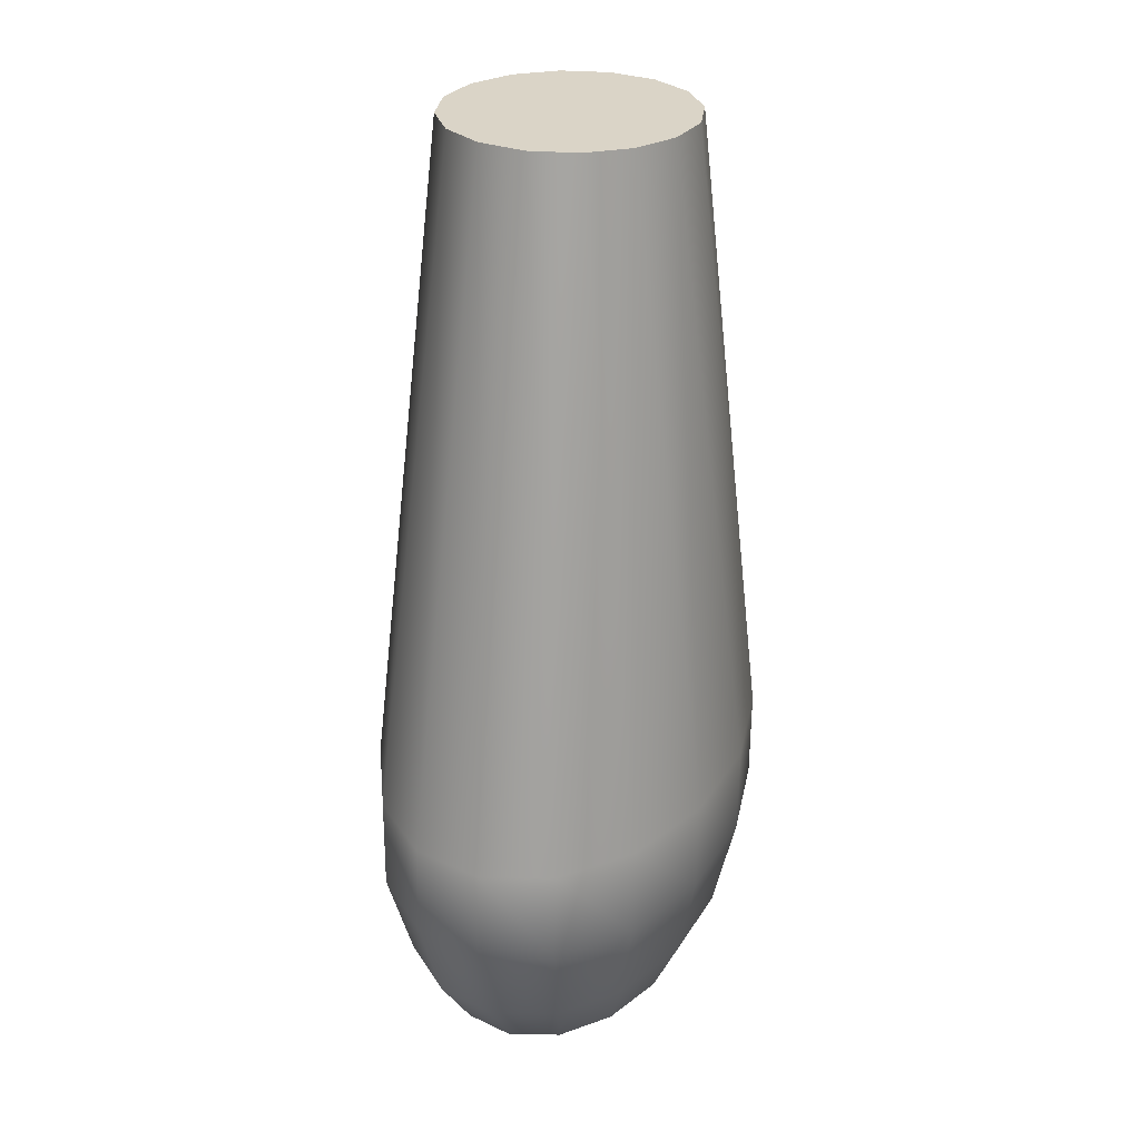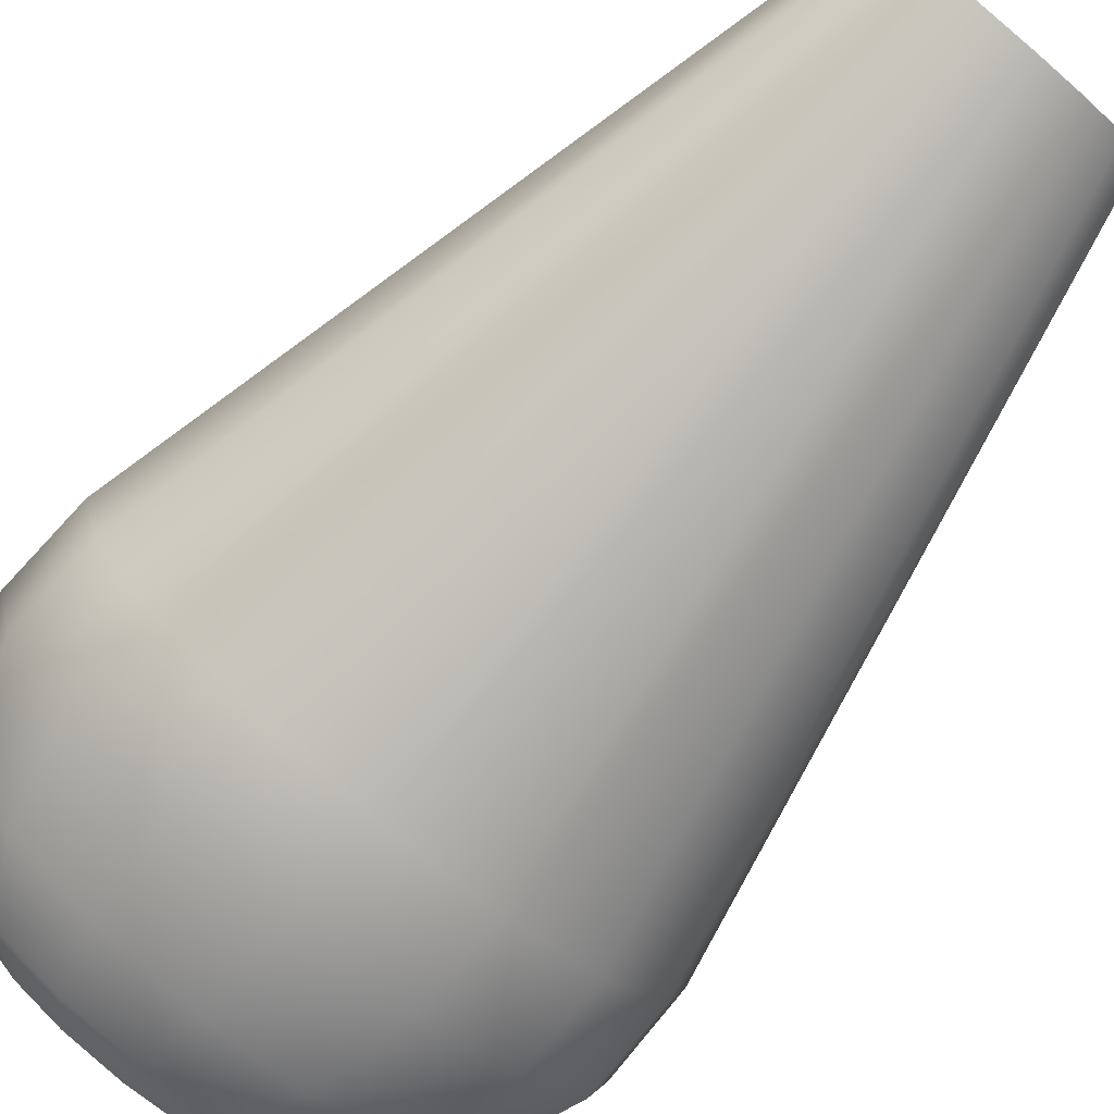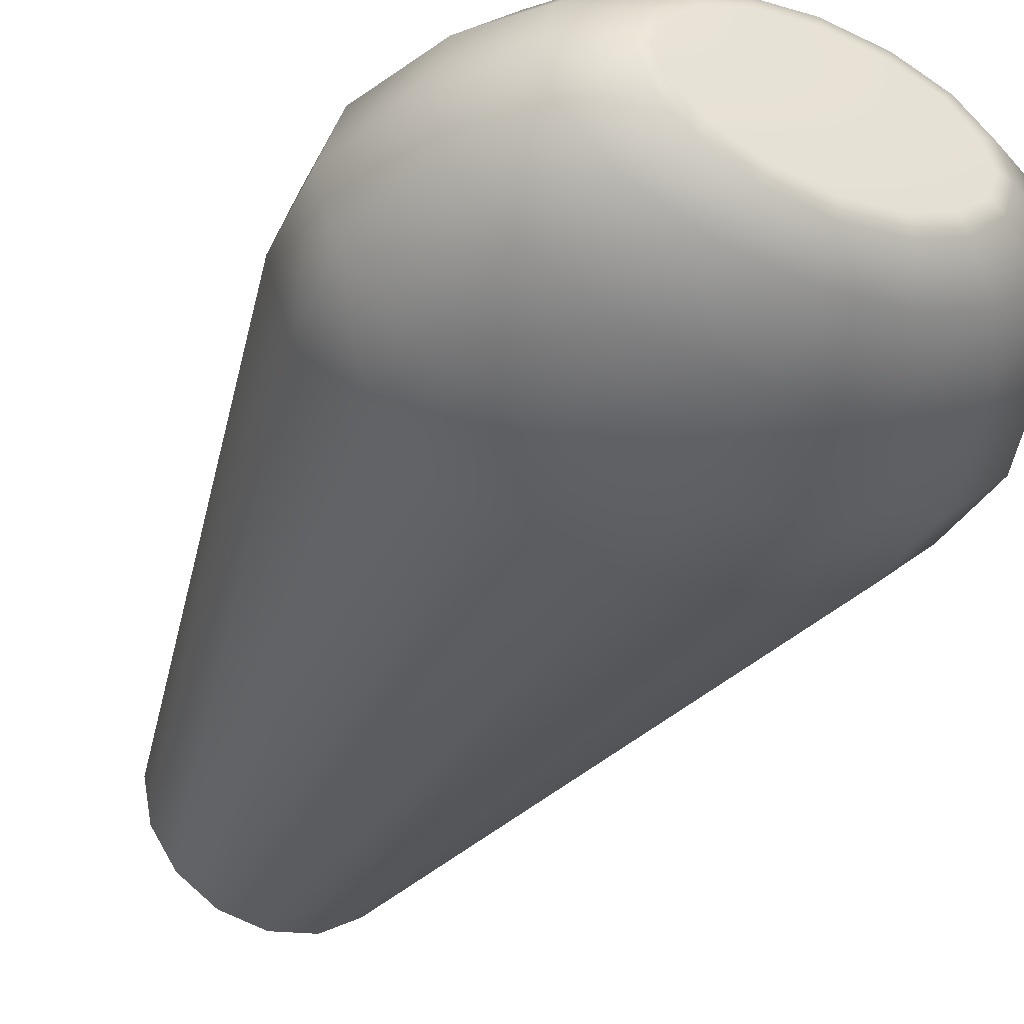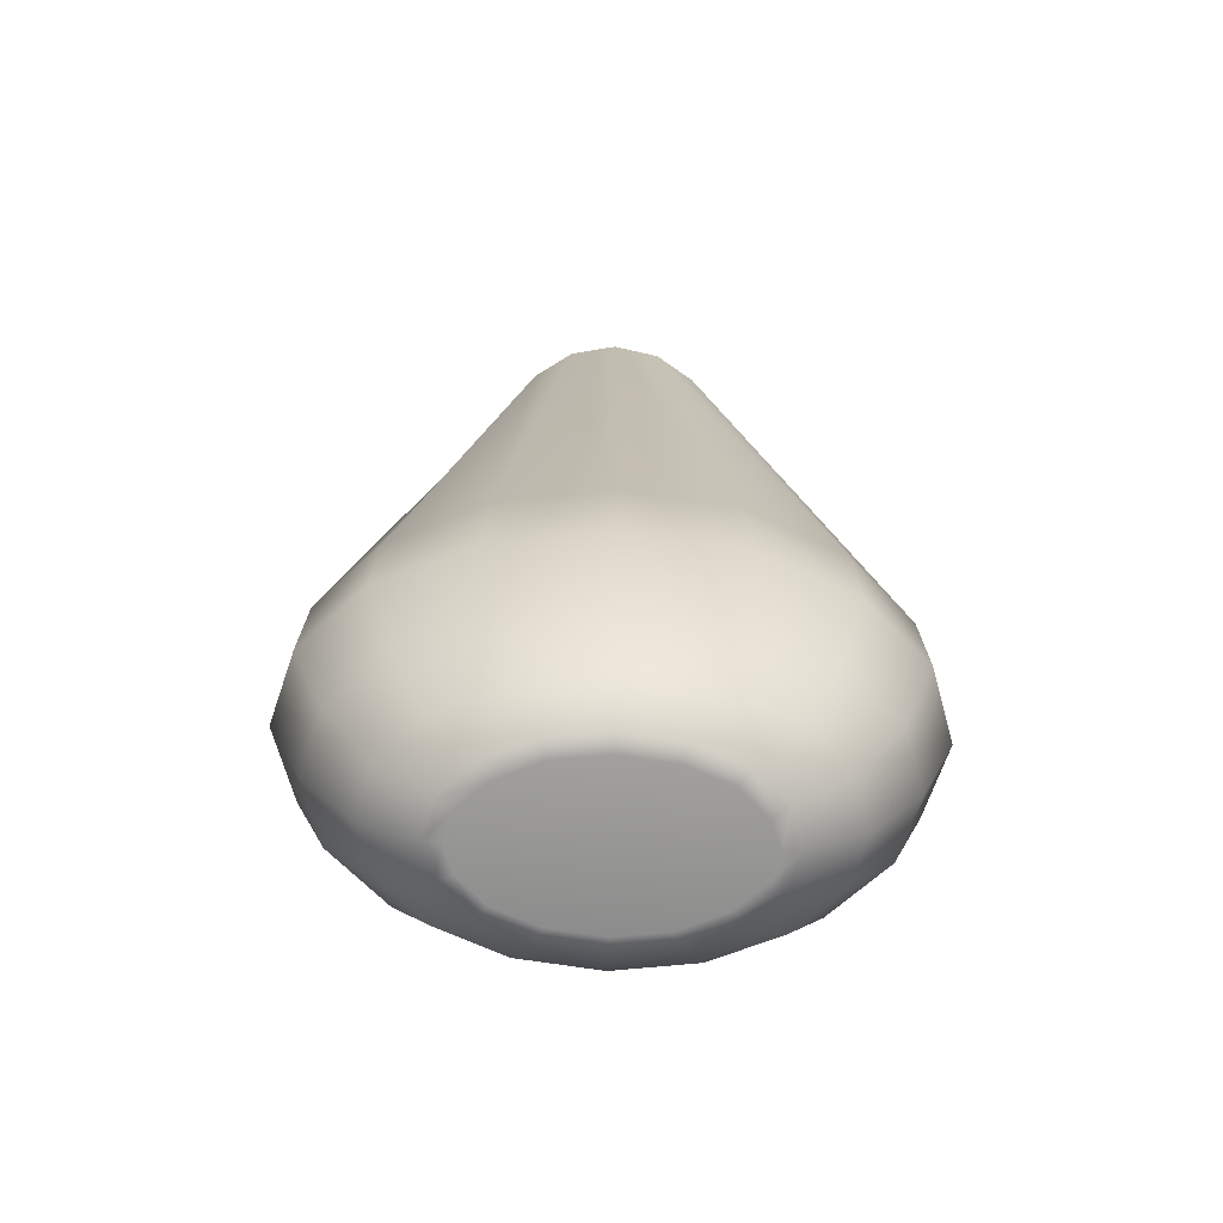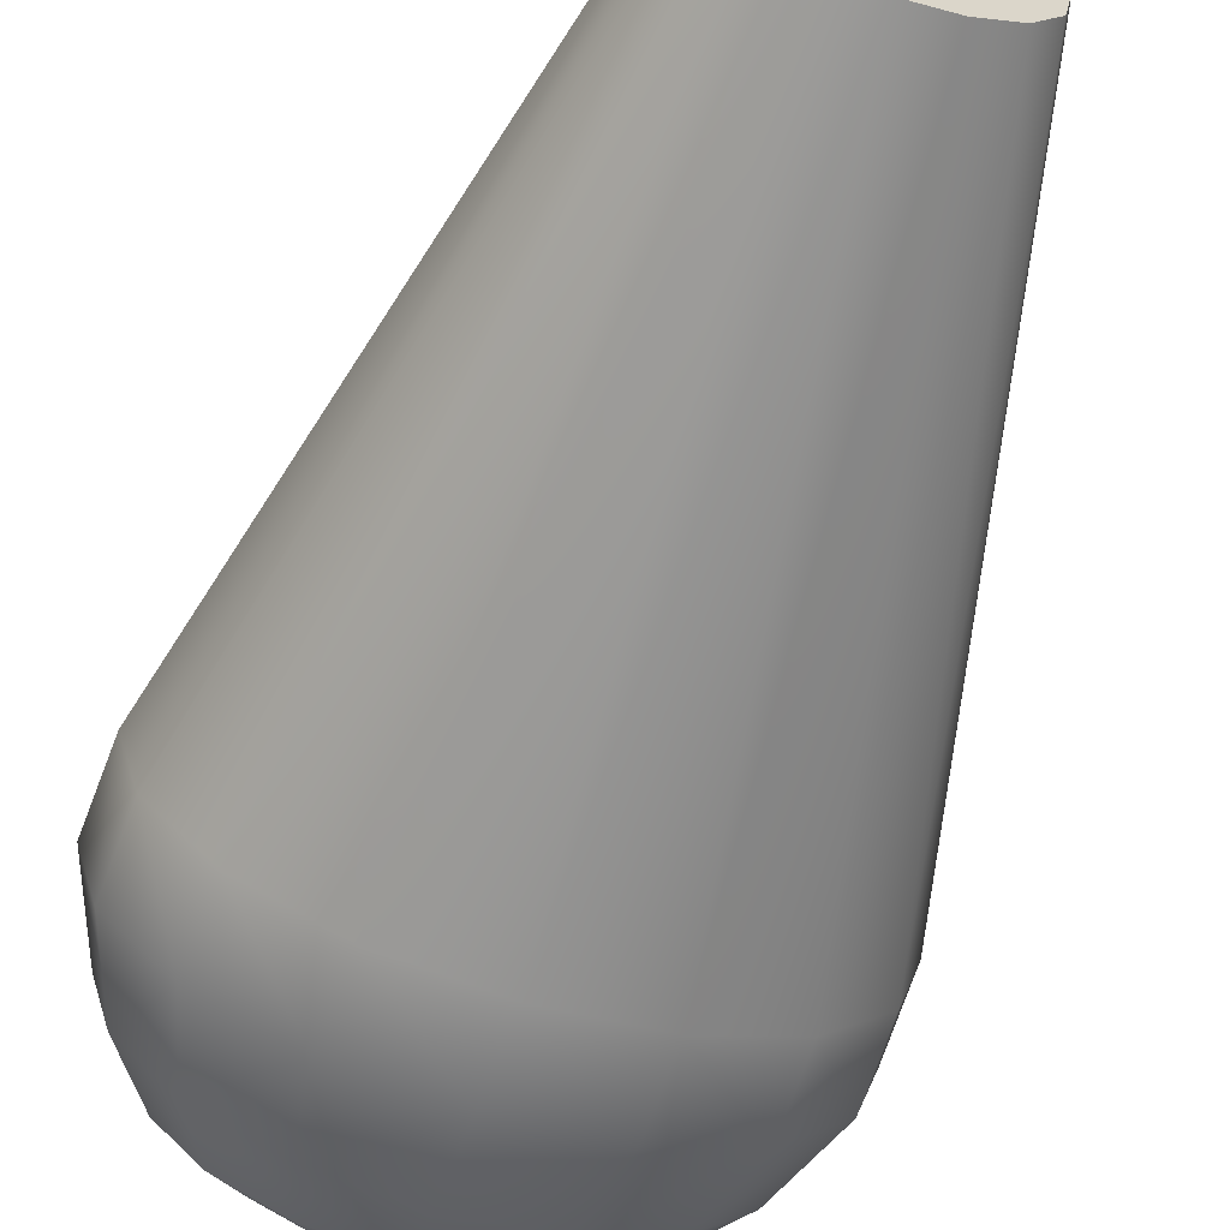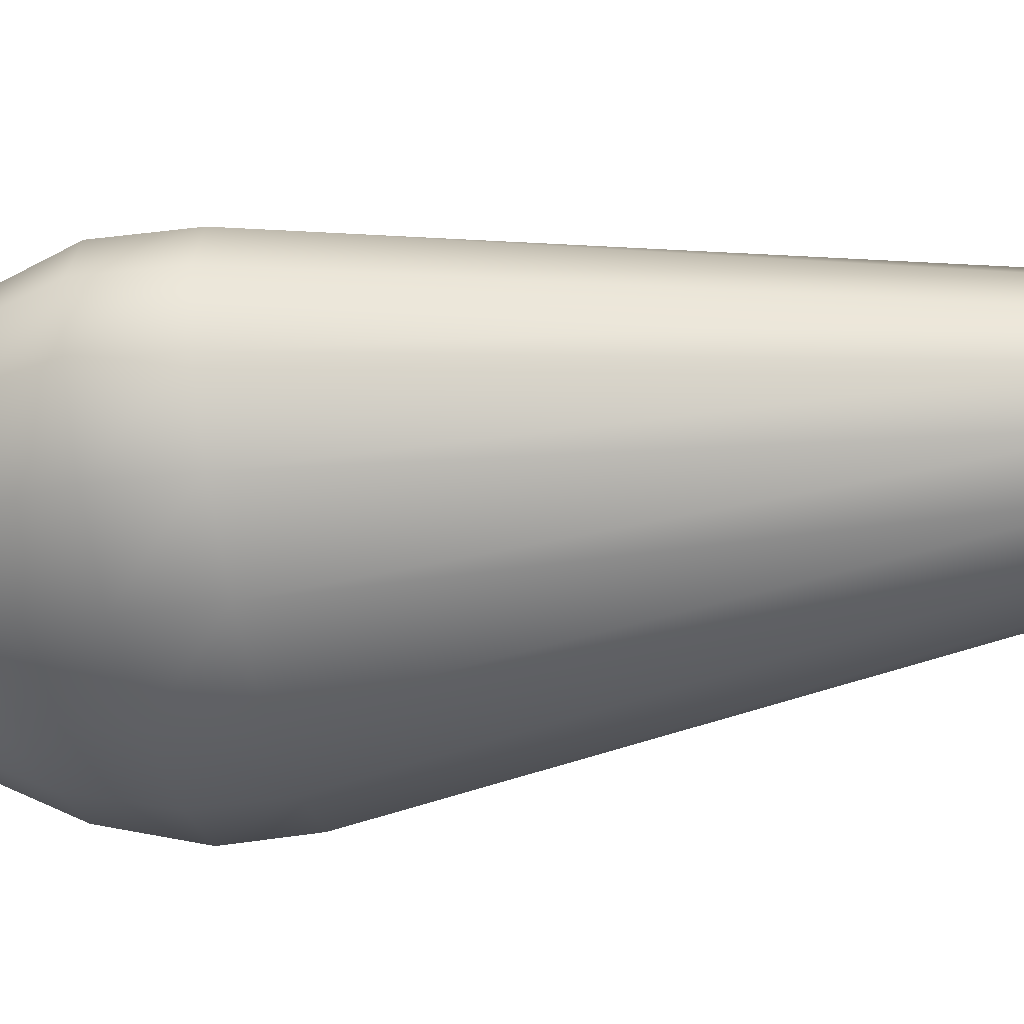
<metadata>
{"format":"obj","ext":"obj","renderer":"f3d","projection":"perspective","resolution":1024,"background":"white","views":[{"elev":28.9,"azim":108.1,"up":"+Z"},{"elev":-77.9,"azim":-40.5,"up":"+Y"},{"elev":-38.2,"azim":153.8,"up":"+Y"},{"elev":-68.0,"azim":-1.7,"up":"+Z"},{"elev":-62.2,"azim":-18.6,"up":"+Y"},{"elev":-46.2,"azim":-80.1,"up":"+Y"}]}
</metadata>
<code>
o SoapBottleVolume_17
v 0 0.01044 -0.1381
v 0 -0.0258 -0.09832
v -0.02163 -0.02304 -0.09832
v -0.03996 -0.01519 -0.09832
v -0.05221 -0.003428 -0.09832
v -0.05651 0.01044 -0.09832
v -0.05221 0.02431 -0.09832
v -0.03996 0.03607 -0.09832
v -0.02163 0.04393 -0.09832
v 0 0.04669 -0.09832
v 0.02163 0.04393 -0.09832
v 0.03996 0.03607 -0.09832
v 0.05221 0.02431 -0.09832
v 0.05651 0.01044 -0.09832
v 0.05221 -0.003428 -0.09832
v 0.03996 -0.01519 -0.09832
v 0.02163 -0.02304 -0.09832
v 0 -0.02123 -0.1178
v -0.0189 -0.01882 -0.1178
v -0.03492 -0.01195 -0.1178
v -0.04562 -0.001677 -0.1178
v -0.04938 0.01044 -0.1178
v -0.04562 0.02256 -0.1178
v -0.03492 0.03284 -0.1178
v -0.0189 0.0397 -0.1178
v 0 0.04211 -0.1178
v 0.0189 0.0397 -0.1178
v 0.03492 0.03284 -0.1178
v 0.04562 0.02256 -0.1178
v 0.04938 0.01044 -0.1178
v 0.04562 -0.001677 -0.1178
v 0.03492 -0.01195 -0.1178
v 0.0189 -0.01882 -0.1178
v 0 -0.01496 -0.1311
v -0.01516 -0.01303 -0.1311
v -0.02801 -0.007519 -0.1311
v -0.03659 0.000722 -0.1311
v -0.03961 0.01044 -0.1311
v -0.03659 0.02016 -0.1311
v -0.02801 0.0284 -0.1311
v -0.01516 0.03391 -0.1311
v 0 0.03584 -0.1311
v 0.01516 0.03391 -0.1311
v 0.02801 0.0284 -0.1311
v 0.03659 0.02016 -0.1311
v 0.03961 0.01044 -0.1311
v 0.03659 0.000722 -0.1311
v 0.02801 -0.007519 -0.1311
v 0.01516 -0.01303 -0.1311
v 0 -0.02607 -0.08009
v -0.02131 -0.02329 -0.08009
v -0.03938 -0.01537 -0.08009
v -0.05145 -0.00353 -0.08009
v -0.05569 0.01044 -0.08009
v -0.05145 0.02441 -0.08009
v -0.03938 0.03626 -0.08009
v -0.02131 0.04418 -0.08009
v 0 0.04695 -0.08009
v 0.02131 0.04418 -0.08009
v 0.03938 0.03626 -0.08009
v 0.05145 0.02441 -0.08009
v 0.05569 0.01044 -0.08009
v 0.05145 -0.00353 -0.08009
v 0.03938 -0.01537 -0.08009
v 0.02131 -0.02329 -0.08009
v 0.02255 0.01978 0.05089
v 0.01726 0.0277 0.05089
v 0.009341 0.03299 0.05089
v 0 0.03485 0.05089
v -0.00934 0.03299 0.05089
v -0.01726 0.0277 0.05089
v -0.02255 0.01978 0.05089
v -0.02441 0.01044 0.05089
v -0.02255 0.001102 0.05089
v -0.01726 -0.006816 0.05089
v -0.00934 -0.01211 0.05089
v 0 -0.01396 0.05089
v 0.009341 -0.01211 0.05089
v 0.01726 -0.006816 0.05089
v 0.02255 0.001102 0.05089
v 0.02441 0.01044 0.05089
v 0.02379 0.01592 -0.1381
v 0.02671 0.01754 -0.1374
v 0.02065 0.02369 -0.1372
v 0.01838 0.02086 -0.1381
v 0.01005 0.02456 -0.1381
v 0.01127 0.02789 -0.1371
v 0 0.02939 -0.137
v 0 0.02582 -0.1381
v -0.01003 0.02448 -0.1381
v -0.01127 0.02789 -0.1371
v -0.02065 0.02369 -0.1372
v -0.01844 0.02101 -0.1381
v -0.02365 0.0158 -0.1381
v -0.02671 0.01754 -0.1374
v -0.02883 0.01044 -0.1374
v -0.02549 0.01044 -0.1381
v -0.02379 0.004963 -0.1381
v -0.02671 0.003348 -0.1374
v -0.02065 -0.0028 -0.1372
v -0.01838 2.5e-05 -0.1381
v -0.01005 -0.003677 -0.1381
v -0.01127 -0.007002 -0.1371
v 0 -0.008502 -0.137
v 0 -0.004934 -0.1381
v 0.01003 -0.003597 -0.1381
v 0.01127 -0.007002 -0.1371
v 0.02065 -0.0028 -0.1372
v 0.01844 -0.000123 -0.1381
v 0.02365 0.005082 -0.1381
v 0.02671 0.003348 -0.1374
v 0.02883 0.01044 -0.1374
v 0.02549 0.01044 -0.1381
v 0 0.01044 0.05089
f 51 3 2 50
f 52 4 3 51
f 53 5 4 52
f 54 6 5 53
f 55 7 6 54
f 56 8 7 55
f 57 9 8 56
f 58 10 9 57
f 59 11 10 58
f 60 12 11 59
f 61 13 12 60
f 62 14 13 61
f 63 15 14 62
f 64 16 15 63
f 65 17 16 64
f 65 50 2 17
f 19 18 2 3
f 20 19 3 4
f 21 20 4 5
f 22 21 5 6
f 23 22 6 7
f 24 23 7 8
f 25 24 8 9
f 26 25 9 10
f 27 26 10 11
f 28 27 11 12
f 29 28 12 13
f 30 29 13 14
f 31 30 14 15
f 32 31 15 16
f 33 32 16 17
f 18 33 17 2
f 35 34 18 19
f 36 35 19 20
f 37 36 20 21
f 38 37 21 22
f 39 38 22 23
f 40 39 23 24
f 41 40 24 25
f 42 41 25 26
f 43 42 26 27
f 44 43 27 28
f 45 44 28 29
f 46 45 29 30
f 47 46 30 31
f 48 47 31 32
f 49 48 32 33
f 34 49 33 18
f 76 51 50 77
f 75 52 51 76
f 74 53 52 75
f 73 54 53 74
f 72 55 54 73
f 71 56 55 72
f 70 57 56 71
f 69 58 57 70
f 68 59 58 69
f 67 60 59 68
f 66 61 60 67
f 81 62 61 66
f 80 63 62 81
f 79 64 63 80
f 78 65 64 79
f 77 50 65 78
f 82 83 112 113
f 83 82 85 84
f 84 85 86 87
f 87 86 89 88
f 88 89 90 91
f 91 90 93 92
f 92 93 94 95
f 95 94 97 96
f 96 97 98 99
f 99 98 101 100
f 100 101 102 103
f 103 102 105 104
f 104 105 106 107
f 107 106 109 108
f 108 109 110 111
f 111 110 113 112
f 83 84 44 45
f 84 87 43 44
f 87 88 42 43
f 88 91 41 42
f 91 92 40 41
f 92 95 39 40
f 95 96 38 39
f 96 99 37 38
f 99 100 36 37
f 100 103 35 36
f 103 104 34 35
f 104 107 49 34
f 107 108 48 49
f 108 111 47 48
f 111 112 46 47
f 112 83 45 46
f 86 85 1 89
f 90 89 1 93
f 94 93 1 97
f 98 97 1 101
f 102 101 1 105
f 106 105 1 109
f 110 109 1 113
f 82 113 1 85
f 114 81 66 67
f 114 67 68 69
f 114 69 70 71
f 114 71 72 73
f 114 73 74 75
f 114 75 76 77
f 114 77 78 79
f 114 79 80 81

</code>
